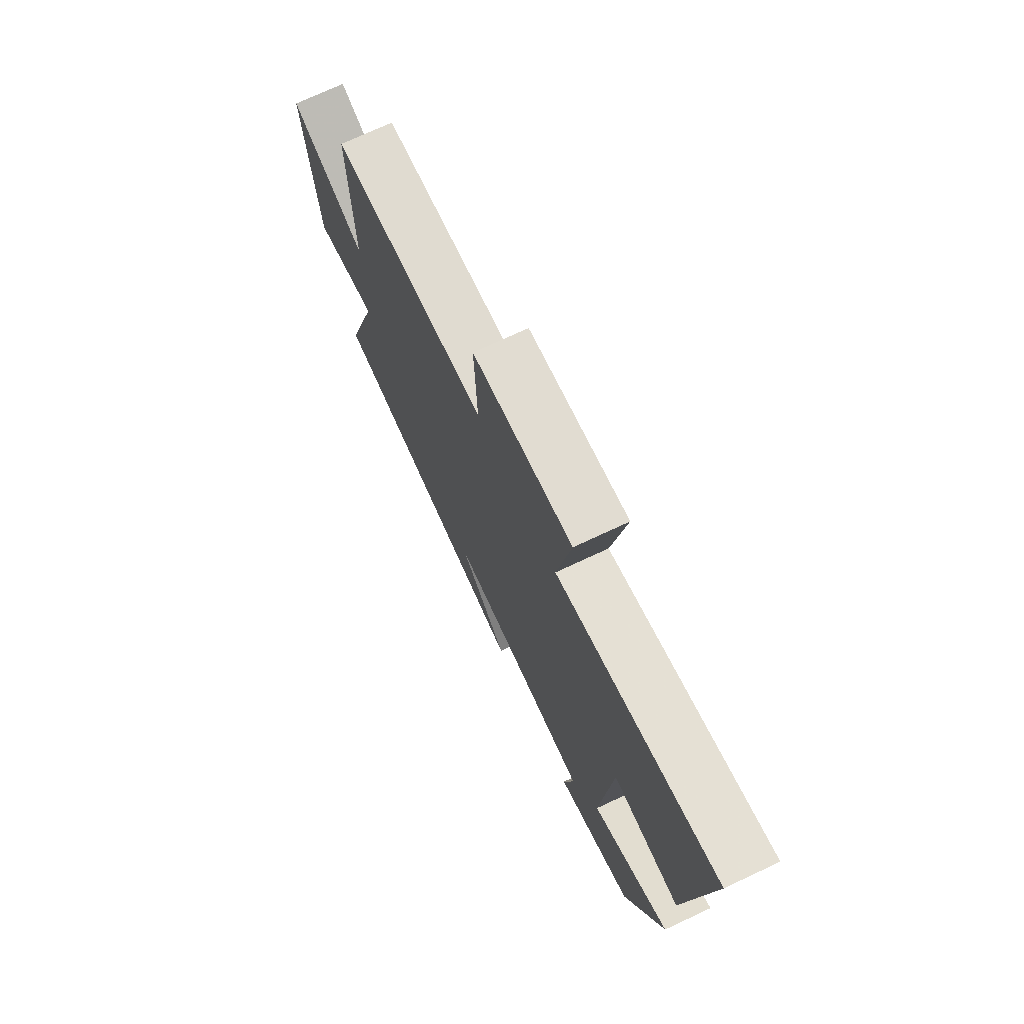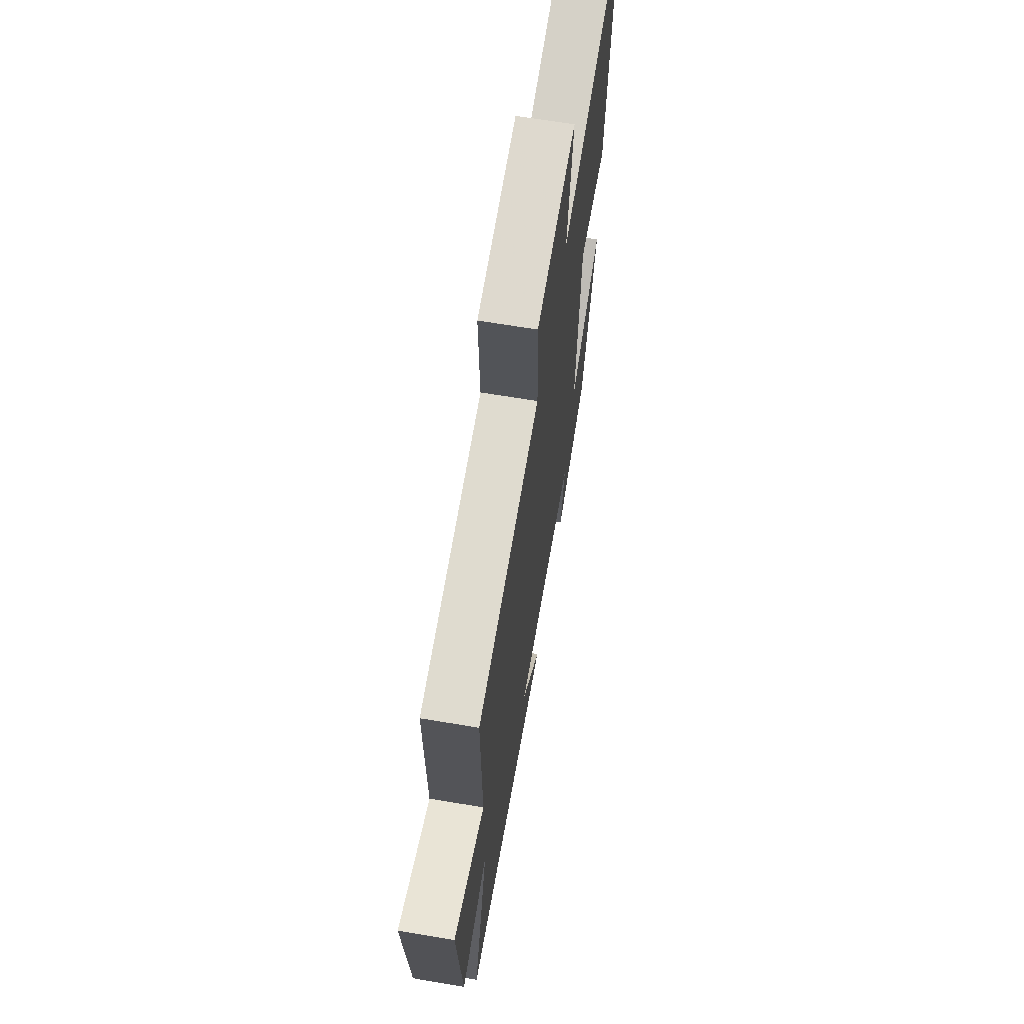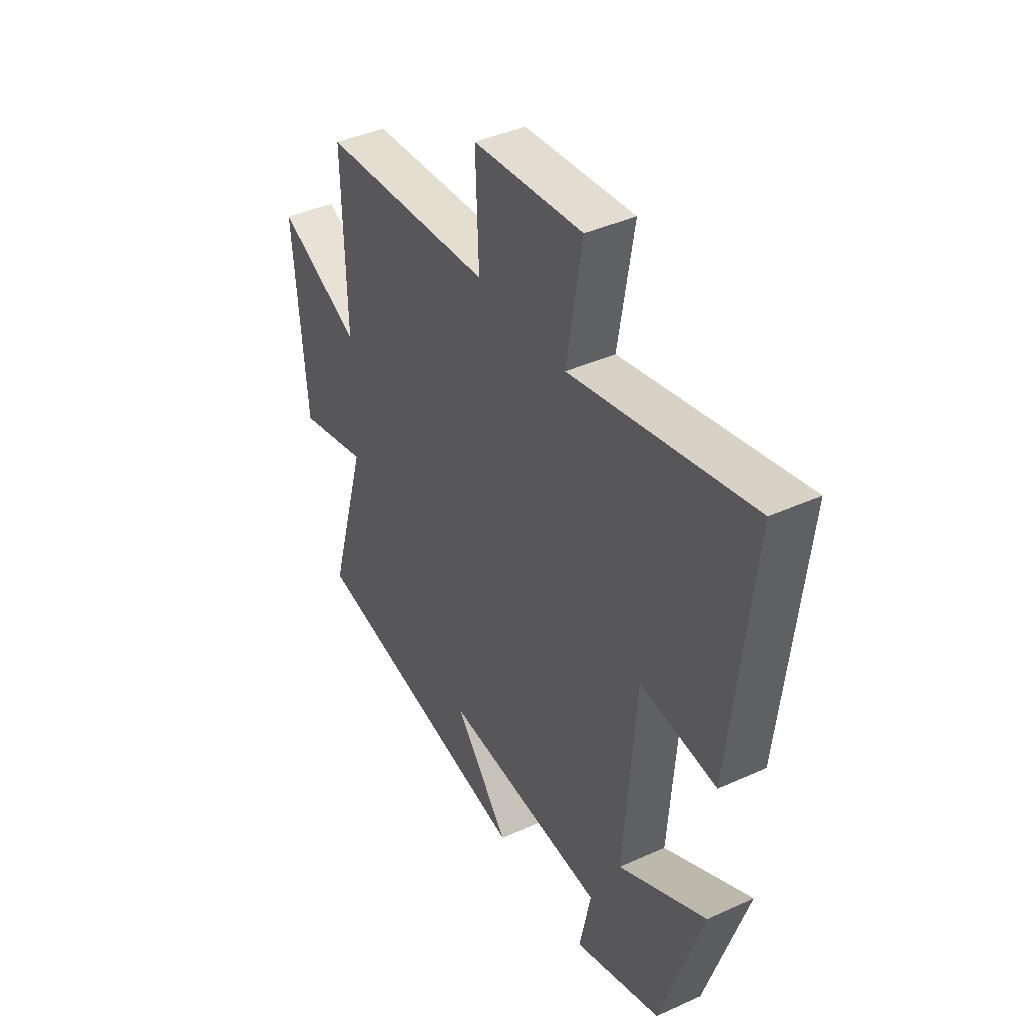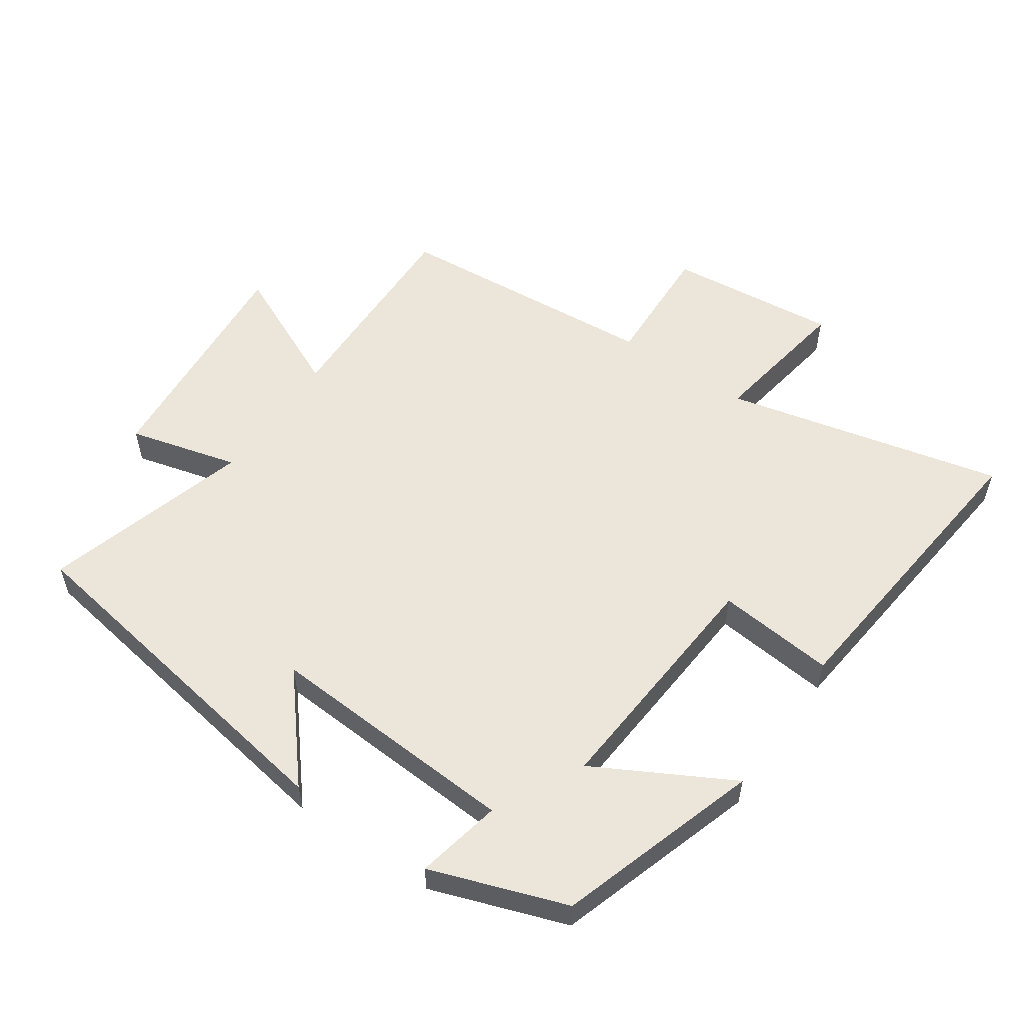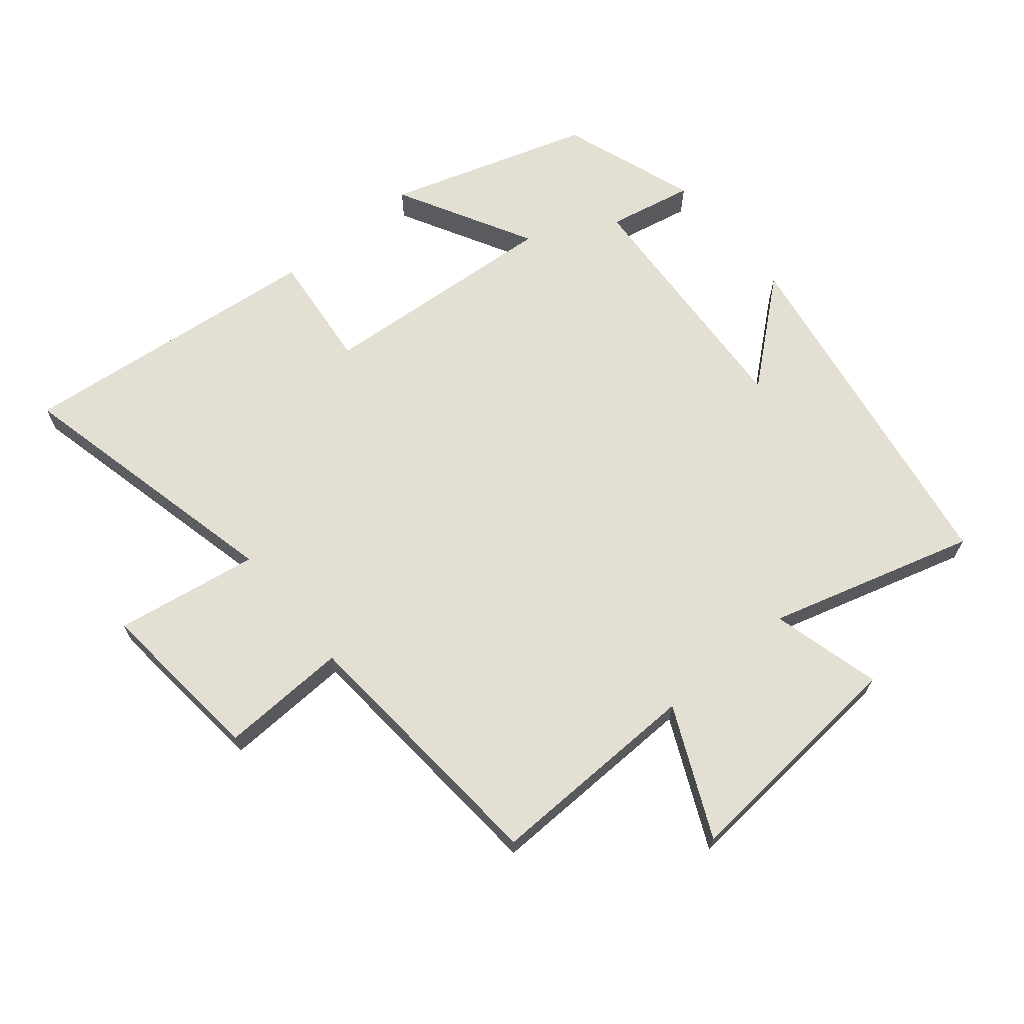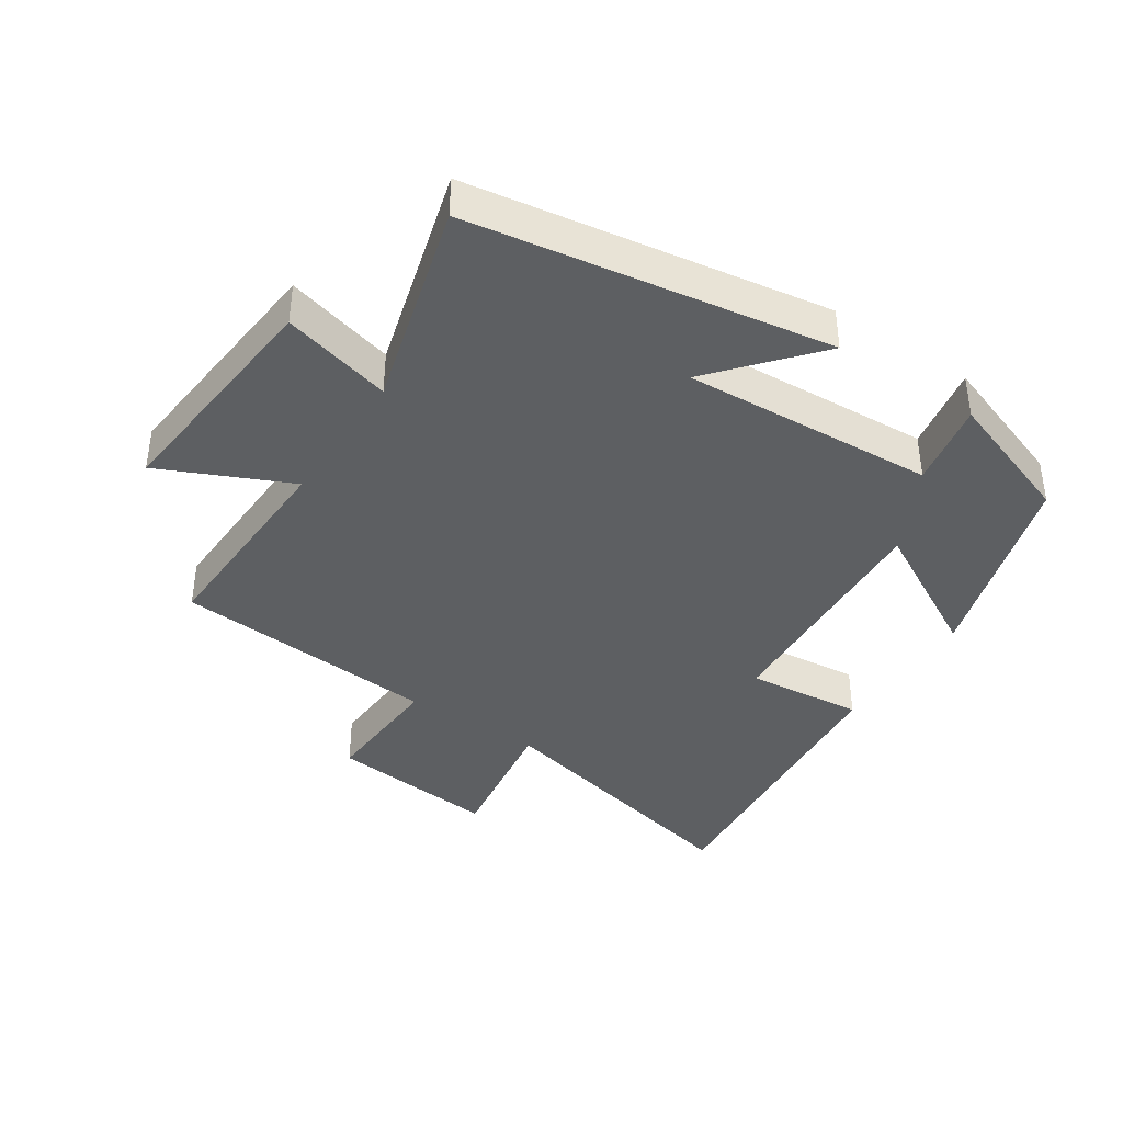
<metadata>
{"format":"obj","ext":"obj","renderer":"f3d","projection":"perspective","resolution":1024,"background":"white","views":[{"elev":73.2,"azim":-115.1,"up":"+Z"},{"elev":65.8,"azim":99.6,"up":"+Z"},{"elev":41.2,"azim":-118.8,"up":"+Z"},{"elev":55.4,"azim":-145.5,"up":"+Y"},{"elev":67.1,"azim":50.3,"up":"+Y"},{"elev":-39.5,"azim":146.1,"up":"+Y"}]}
</metadata>
<code>
v -0.401 0.07 -0.427
v -0.5 0.07 -0.116
v -0.291 0.07 -0.229
v -0.319 0.07 0.145
v -0.5 0.07 0.126
v -0.551 0.07 0.599
v -0.122 0.07 0.5
v -0.158 0.07 0.722
v 0.104 0.07 0.696
v 0.096 0.07 0.5
v 0.508 0.07 0.468
v 0.5 0.07 0.138
v 0.699 0.07 0.23
v 0.669 0.07 -0.134
v 0.5 0.07 -0.09
v 0.592 0.07 -0.409
v 0.04 0.07 -0.5
v 0.171 0.07 -0.344
v -0.219 0.07 -0.368
v -0.192 0.07 -0.5
v -0.401 0 -0.427
v -0.5 0 -0.116
v -0.291 0 -0.229
v -0.319 0 0.145
v -0.5 0 0.126
v -0.551 0 0.599
v -0.122 0 0.5
v -0.158 0 0.722
v 0.104 0 0.696
v 0.096 0 0.5
v 0.508 0 0.468
v 0.5 0 0.138
v 0.699 0 0.23
v 0.669 0 -0.134
v 0.5 0 -0.09
v 0.592 0 -0.409
v 0.04 0 -0.5
v 0.171 0 -0.344
v -0.219 0 -0.368
v -0.192 0 -0.5
f 19 20 1 2
f 15 16 17 18
f 15 18 19
f 12 13 14 15
f 12 15 19
f 10 11 12 19
f 7 8 9 10
f 7 10 19
f 4 5 6 7
f 3 4 7 19
f 2 3 19
f 22 21 40 39
f 38 37 36 35
f 39 38 35
f 35 34 33 32
f 39 35 32
f 39 32 31 30
f 30 29 28 27
f 39 30 27
f 27 26 25 24
f 39 27 24 23
f 39 23 22
f 1 21 22 2
f 2 22 23 3
f 3 23 24 4
f 4 24 25 5
f 5 25 26 6
f 6 26 27 7
f 7 27 28 8
f 8 28 29 9
f 9 29 30 10
f 10 30 31 11
f 11 31 32 12
f 12 32 33 13
f 13 33 34 14
f 14 34 35 15
f 15 35 36 16
f 16 36 37 17
f 17 37 38 18
f 18 38 39 19
f 19 39 40 20
f 20 40 21 1

</code>
